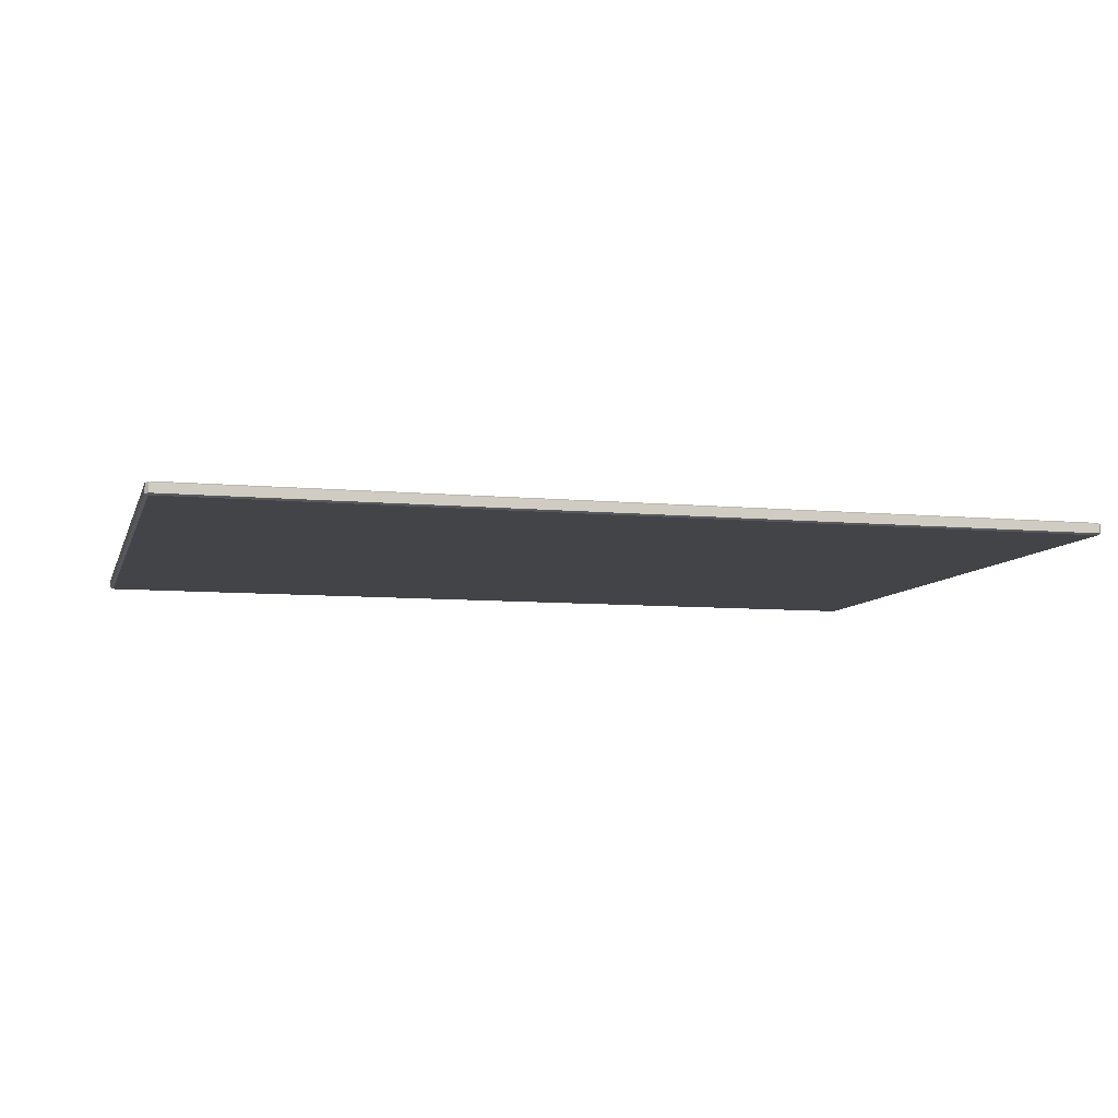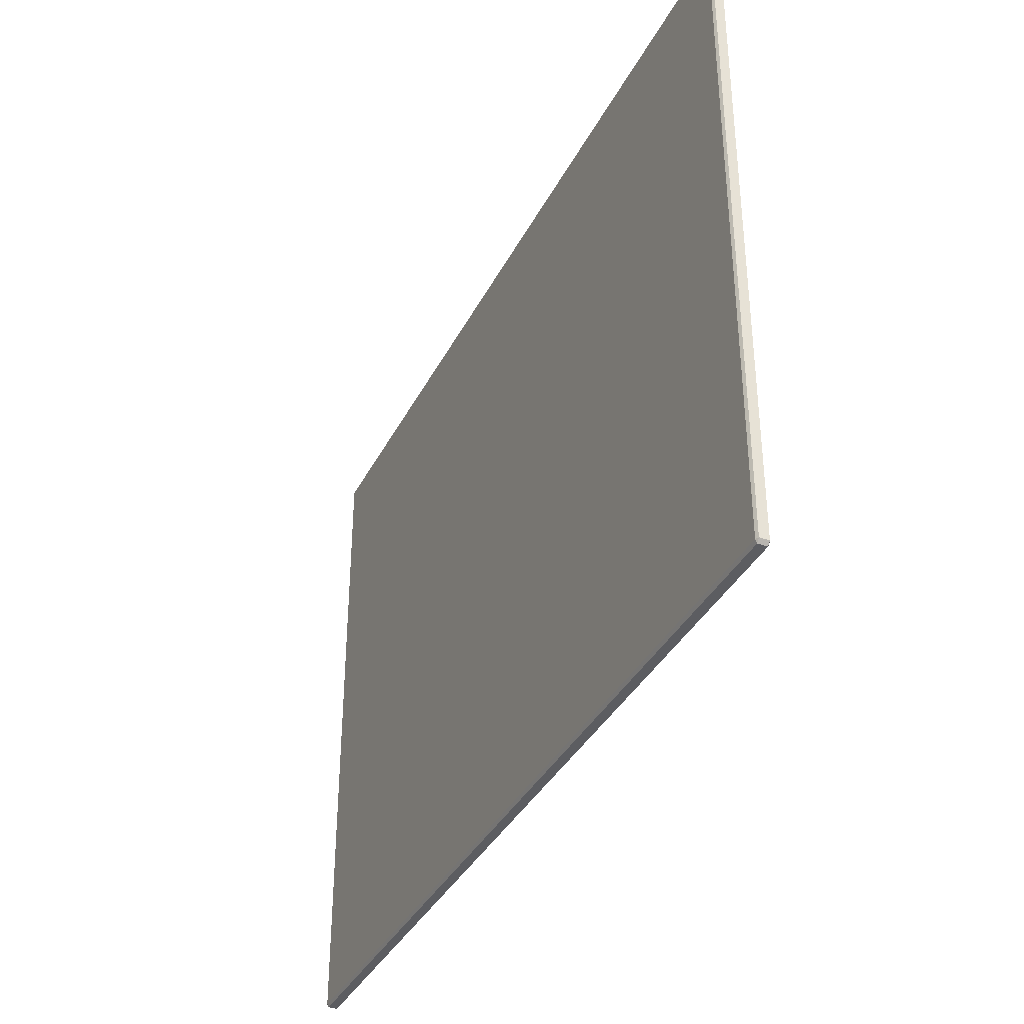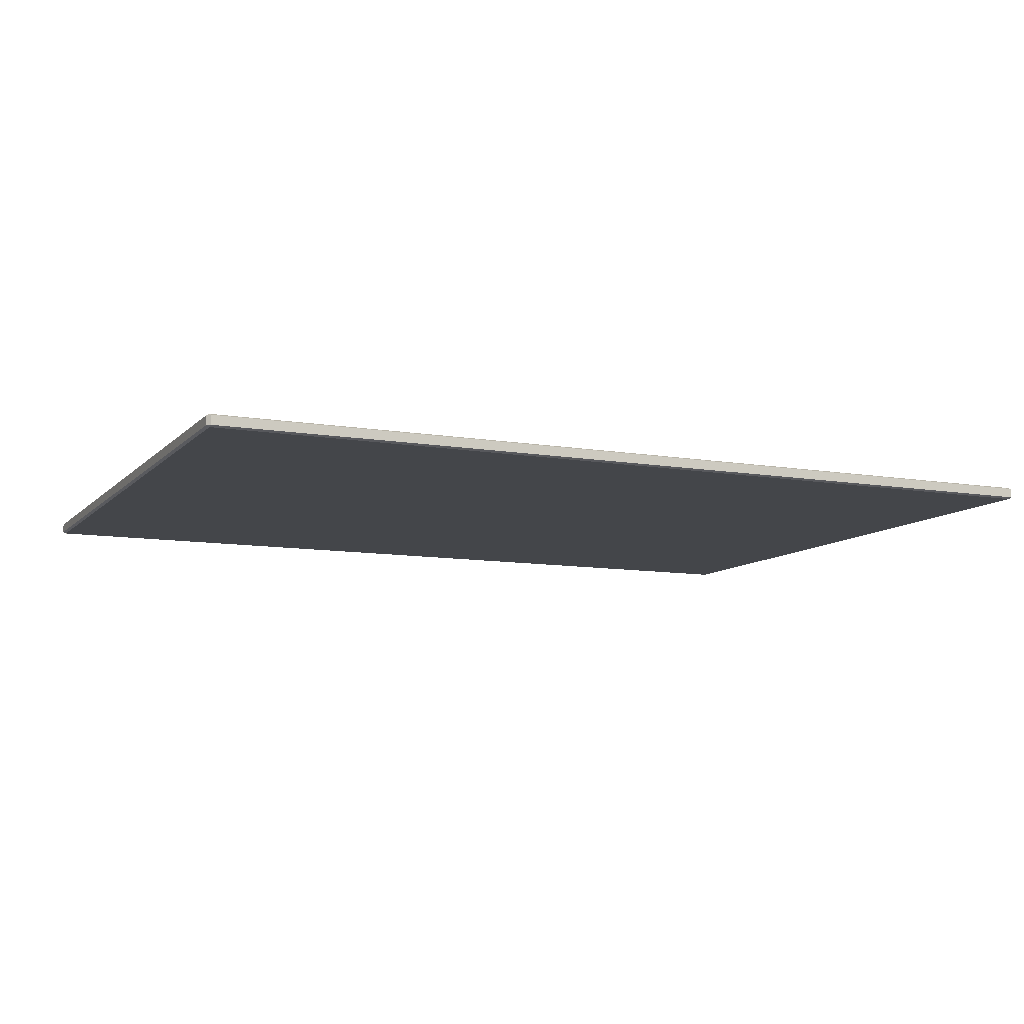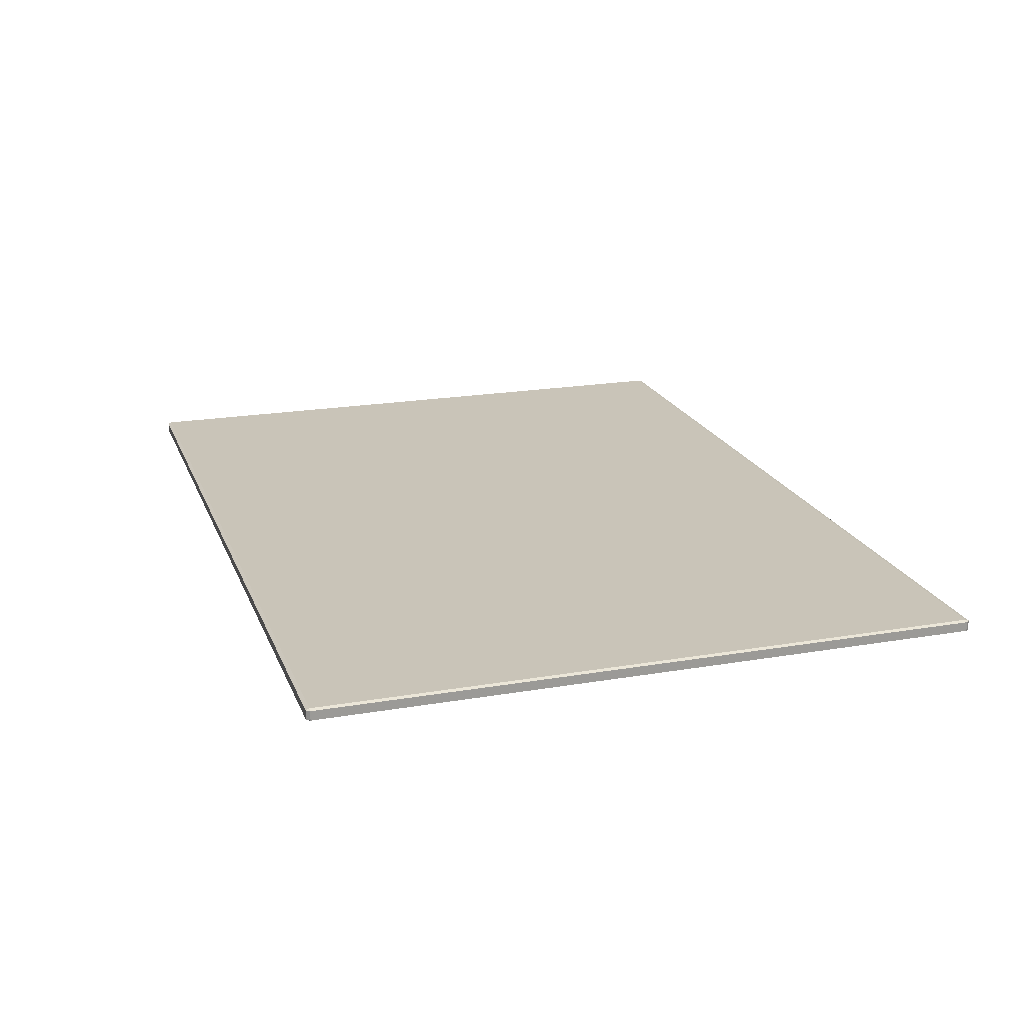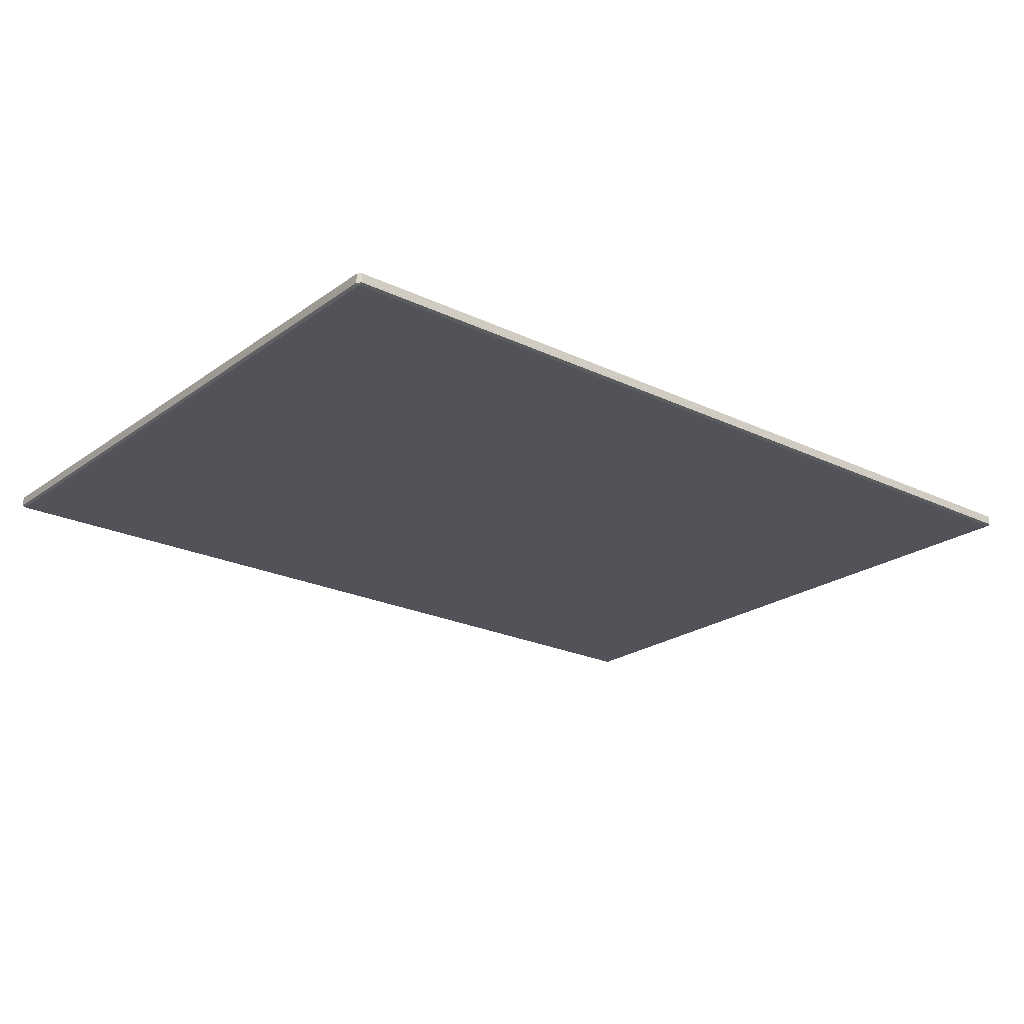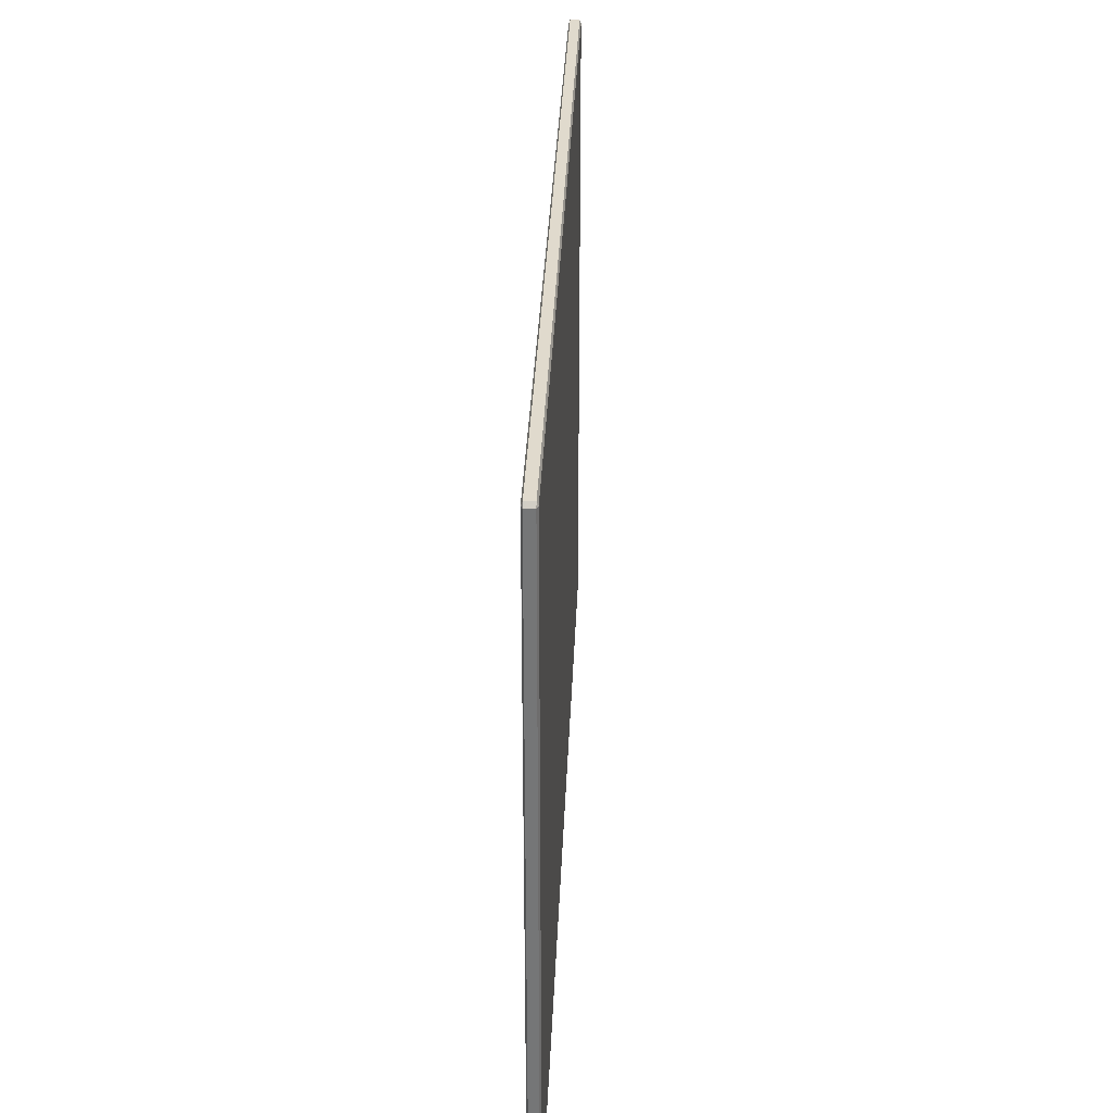
<metadata>
{"format":"obj","ext":"obj","renderer":"f3d","projection":"perspective","resolution":1024,"background":"white","views":[{"elev":-8.0,"azim":165.3,"up":"+Z"},{"elev":-36.7,"azim":65.6,"up":"+Y"},{"elev":-9.8,"azim":-24.2,"up":"+Z"},{"elev":20.1,"azim":-107.5,"up":"+Z"},{"elev":-22.6,"azim":140.6,"up":"+Z"},{"elev":33.0,"azim":-87.7,"up":"+Y"}]}
</metadata>
<code>
o MeshTvStand_204_0_GeomSubset_1
v 0.5957 0.4448 0.2624
v -0.5957 0.4448 0.2624
v -0.5957 0.4448 0.2803
v 0.5957 0.4448 0.2803
v 0.5998 -0.44 0.2624
v 0.5998 0.44 0.2624
v 0.5998 0.44 0.2803
v 0.5998 -0.44 0.2803
v 0.5957 -0.44 0.2831
v 0.5957 0.44 0.2831
v -0.5957 0.44 0.2831
v -0.5957 -0.44 0.2831
v -0.5998 0.44 0.2624
v -0.5998 -0.44 0.2624
v -0.5998 -0.44 0.2803
v -0.5998 0.44 0.2803
v -0.5957 -0.4448 0.2624
v 0.5957 -0.4448 0.2624
v 0.5957 -0.4448 0.2803
v -0.5957 -0.4448 0.2803
v 0.5923 -0.3901 -0.3919
v 0.5502 -0.3901 -0.3919
v 0.5502 -0.3901 0.2628
v 0.5923 -0.3901 0.2628
v 0.5956 -0.4369 -0.3919
v 0.5956 -0.3939 -0.3919
v 0.5956 -0.3939 0.2628
v 0.5956 -0.4369 0.2628
v 0.5502 0.3945 -0.3924
v 0.5502 0.4376 -0.3924
v 0.5923 0.4376 -0.3924
v 0.5923 0.3945 -0.3924
v 0.5923 -0.4369 0.2633
v 0.5923 -0.3939 0.2633
v 0.5502 -0.3939 0.2633
v 0.5502 -0.4369 0.2633
v 0.5469 -0.3939 -0.3919
v 0.5469 -0.4369 -0.3919
v 0.5469 -0.4369 0.2628
v 0.5469 -0.3939 0.2628
v 0.5502 -0.4407 -0.3919
v 0.5923 -0.4407 -0.3919
v 0.5923 -0.4407 0.2628
v 0.5502 -0.4407 0.2628
v 0.5711 0.3905 -0.3587
v 0.5711 -0.3911 -0.3587
v 0.5711 -0.3911 0.2608
v 0.5711 0.3905 0.2608
v 0.5955 -0.3911 -0.3587
v 0.5955 -0.3911 0.2608
v 0.5955 0.3905 -0.3587
v 0.5955 0.3905 0.2608
v 0.5923 0.4414 -0.3919
v 0.5502 0.4414 -0.3919
v 0.5502 0.4414 0.2628
v 0.5923 0.4414 0.2628
v 0.5956 0.3945 -0.3919
v 0.5956 0.4376 -0.3919
v 0.5956 0.4376 0.2628
v 0.5956 0.3945 0.2628
v -0.5471 -0.3939 -0.3919
v -0.5471 -0.3939 0.2628
v -0.5471 -0.4369 0.2628
v -0.5471 -0.4369 -0.3919
v 0.5923 0.3945 0.2633
v 0.5923 0.4376 0.2633
v 0.5502 0.4376 0.2633
v 0.5502 0.3945 0.2633
v 0.5469 0.4376 -0.3919
v 0.5469 0.3945 -0.3919
v 0.5469 0.3945 0.2628
v 0.5469 0.4376 0.2628
v 0.5502 0.3907 -0.3919
v 0.5923 0.3907 -0.3919
v 0.5923 0.3907 0.2628
v 0.5502 0.3907 0.2628
v -0.5925 -0.3901 -0.3919
v -0.5925 -0.3901 0.2628
v -0.5504 -0.3901 0.2628
v -0.5504 -0.3901 -0.3919
v -0.5957 -0.4369 -0.3919
v -0.5957 -0.4369 0.2628
v -0.5957 -0.3939 0.2628
v -0.5957 -0.3939 -0.3919
v -0.5471 0.4376 -0.3919
v -0.5471 0.4376 0.2628
v -0.5471 0.3945 0.2628
v -0.5471 0.3945 -0.3919
v -0.5504 -0.4369 -0.3924
v -0.5925 -0.4369 -0.3924
v -0.5925 -0.3939 -0.3924
v -0.5504 -0.3939 -0.3924
v -0.5925 -0.4369 0.2633
v -0.5504 -0.4369 0.2633
v -0.5504 -0.3939 0.2633
v -0.5925 -0.3939 0.2633
v -0.5504 -0.4407 -0.3919
v -0.5504 -0.4407 0.2628
v -0.5925 -0.4407 0.2628
v -0.5925 -0.4407 -0.3919
v -0.5703 0.3905 -0.3587
v -0.5703 0.3905 0.2608
v -0.5703 -0.3911 0.2608
v -0.5703 -0.3911 -0.3587
v -0.5946 -0.3911 0.2608
v -0.5946 -0.3911 -0.3587
v -0.5946 0.3905 0.2608
v -0.5946 0.3905 -0.3587
v -0.5925 0.4414 -0.3919
v -0.5925 0.4414 0.2628
v -0.5504 0.4414 0.2628
v -0.5504 0.4414 -0.3919
v -0.5957 0.3945 -0.3919
v -0.5957 0.3945 0.2628
v -0.5957 0.4376 0.2628
v -0.5957 0.4376 -0.3919
v -0.5504 0.3945 -0.3924
v -0.5925 0.3945 -0.3924
v -0.5925 0.4376 -0.3924
v -0.5504 0.4376 -0.3924
v -0.5925 0.3945 0.2633
v -0.5504 0.3945 0.2633
v -0.5504 0.4376 0.2633
v -0.5925 0.4376 0.2633
v -0.5504 0.3907 -0.3919
v -0.5504 0.3907 0.2628
v -0.5925 0.3907 0.2628
v -0.5925 0.3907 -0.3919
v -0.5519 0.4115 -0.3587
v 0.5517 0.4115 -0.3587
v 0.5517 0.4115 0.2608
v -0.5519 0.4115 0.2608
v 0.5517 0.4395 -0.3587
v 0.5517 0.4395 0.2608
v -0.5519 0.4395 -0.3587
v -0.5519 0.4395 0.2608
v -0.5519 -0.414 -0.3587
v -0.5519 -0.414 0.2608
v 0.5517 -0.414 0.2608
v 0.5517 -0.414 -0.3587
v 0.5517 -0.4421 0.2608
v 0.5517 -0.4421 -0.3587
v -0.5519 -0.4421 0.2608
v -0.5519 -0.4421 -0.3587
v -0.5957 0.44 0.2595
v -0.5957 -0.44 0.2595
v 0.5957 0.44 0.2595
v 0.5957 -0.44 0.2595
v 0.5502 -0.3939 -0.3924
v 0.5502 -0.4369 -0.3924
v 0.5923 -0.3939 -0.3924
v 0.5923 -0.4369 -0.3924
v 0.6035 0.4506 0.2829
v -0.6035 0.4506 0.2829
v -0.6035 0.4506 0.2955
v 0.6035 0.4506 0.2955
v 0.6077 -0.4458 0.2829
v 0.6077 0.4458 0.2829
v 0.6077 0.4458 0.2955
v 0.6077 -0.4458 0.2955
v 0.6035 -0.4458 0.2974
v 0.6035 0.4458 0.2974
v -0.6035 0.4458 0.2974
v -0.6035 -0.4458 0.2974
v -0.6077 0.4458 0.2829
v -0.6077 -0.4458 0.2829
v -0.6077 -0.4458 0.2955
v -0.6077 0.4458 0.2955
v -0.6035 -0.4506 0.2829
v 0.6035 -0.4506 0.2829
v 0.6035 -0.4506 0.2955
v -0.6035 -0.4506 0.2955
v -0.6035 0.4458 0.2809
v -0.6035 -0.4458 0.2809
v 0.6035 0.4458 0.2809
v 0.6035 -0.4458 0.2809
f 153 155 154
f 153 156 155
f 157 159 158
f 157 160 159
f 161 163 162
f 161 164 163
f 165 167 166
f 165 168 167
f 169 171 170
f 169 172 171
f 173 154 165
f 155 163 168
f 174 166 169
f 164 172 167
f 175 158 153
f 162 156 159
f 176 170 157
f 161 160 171
f 174 165 166
f 174 173 165
f 154 168 165
f 154 155 168
f 163 167 168
f 163 164 167
f 172 166 167
f 172 169 166
f 176 169 170
f 176 174 169
f 164 171 172
f 164 161 171
f 160 170 171
f 160 157 170
f 175 157 158
f 175 176 157
f 161 159 160
f 161 162 159
f 156 158 159
f 156 153 158
f 173 153 154
f 173 175 153
f 162 155 156
f 162 163 155
f 174 175 173
f 174 176 175

</code>
